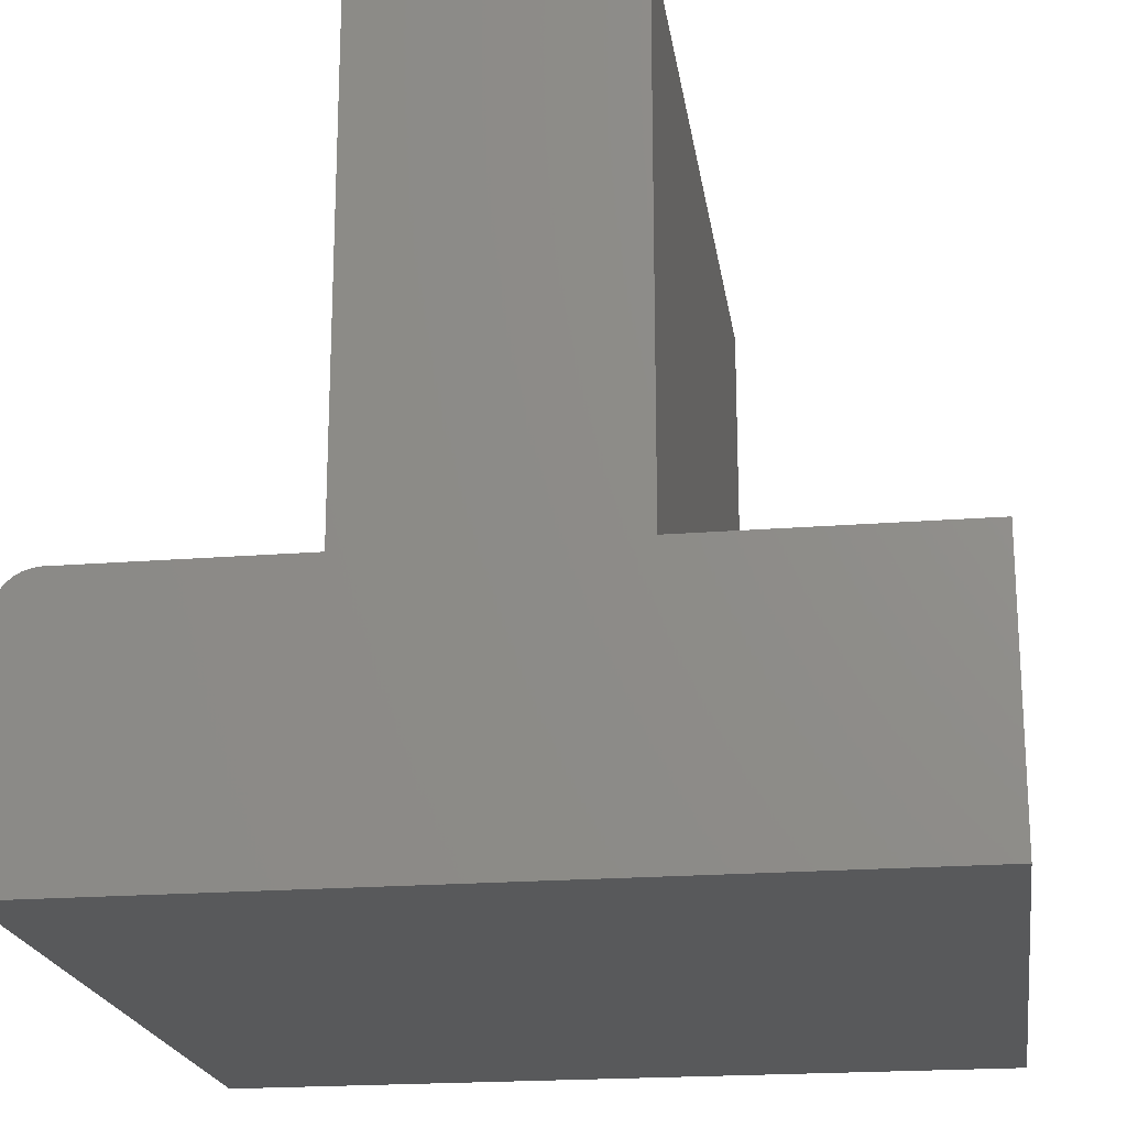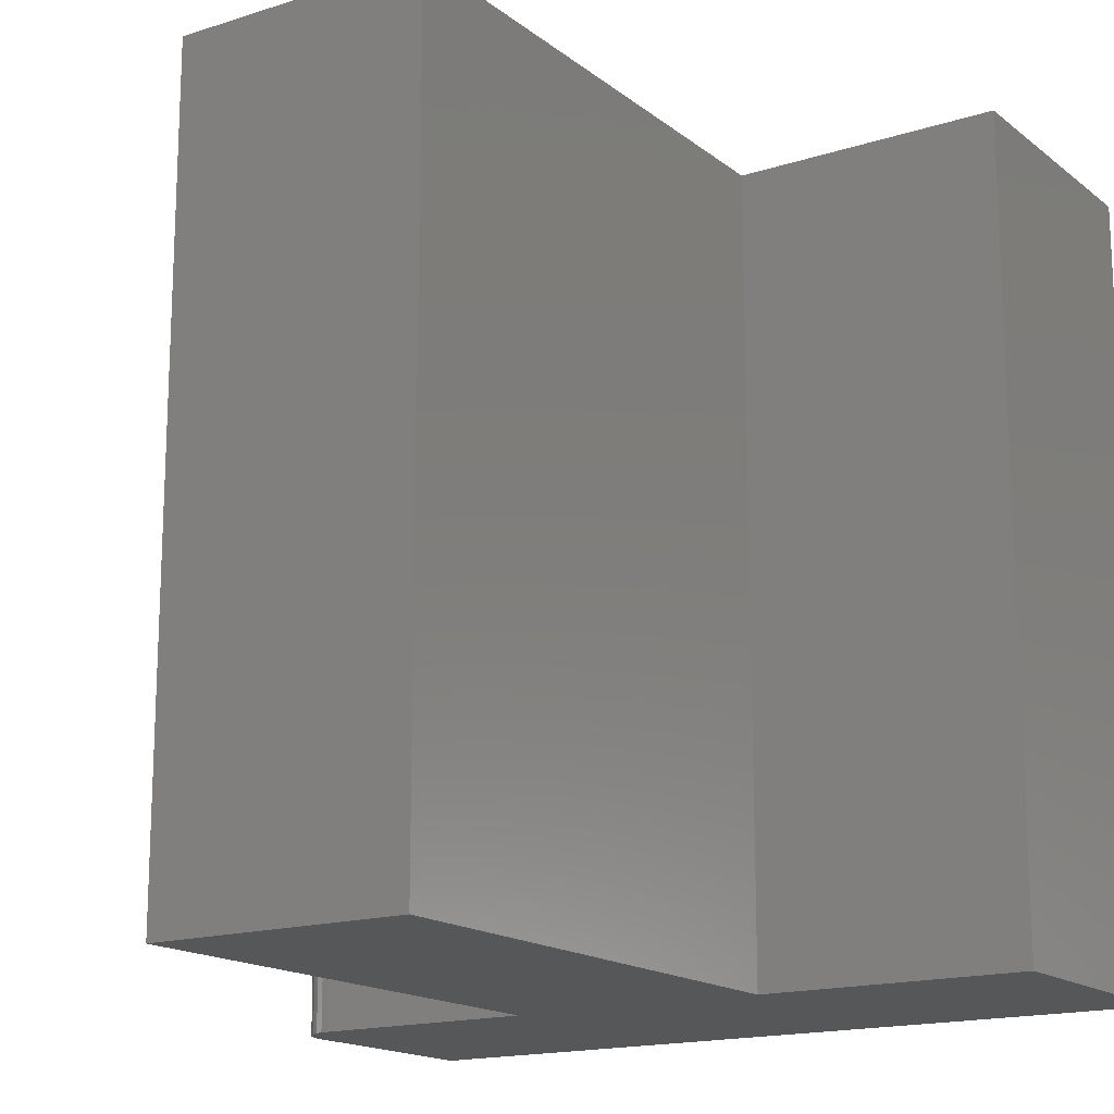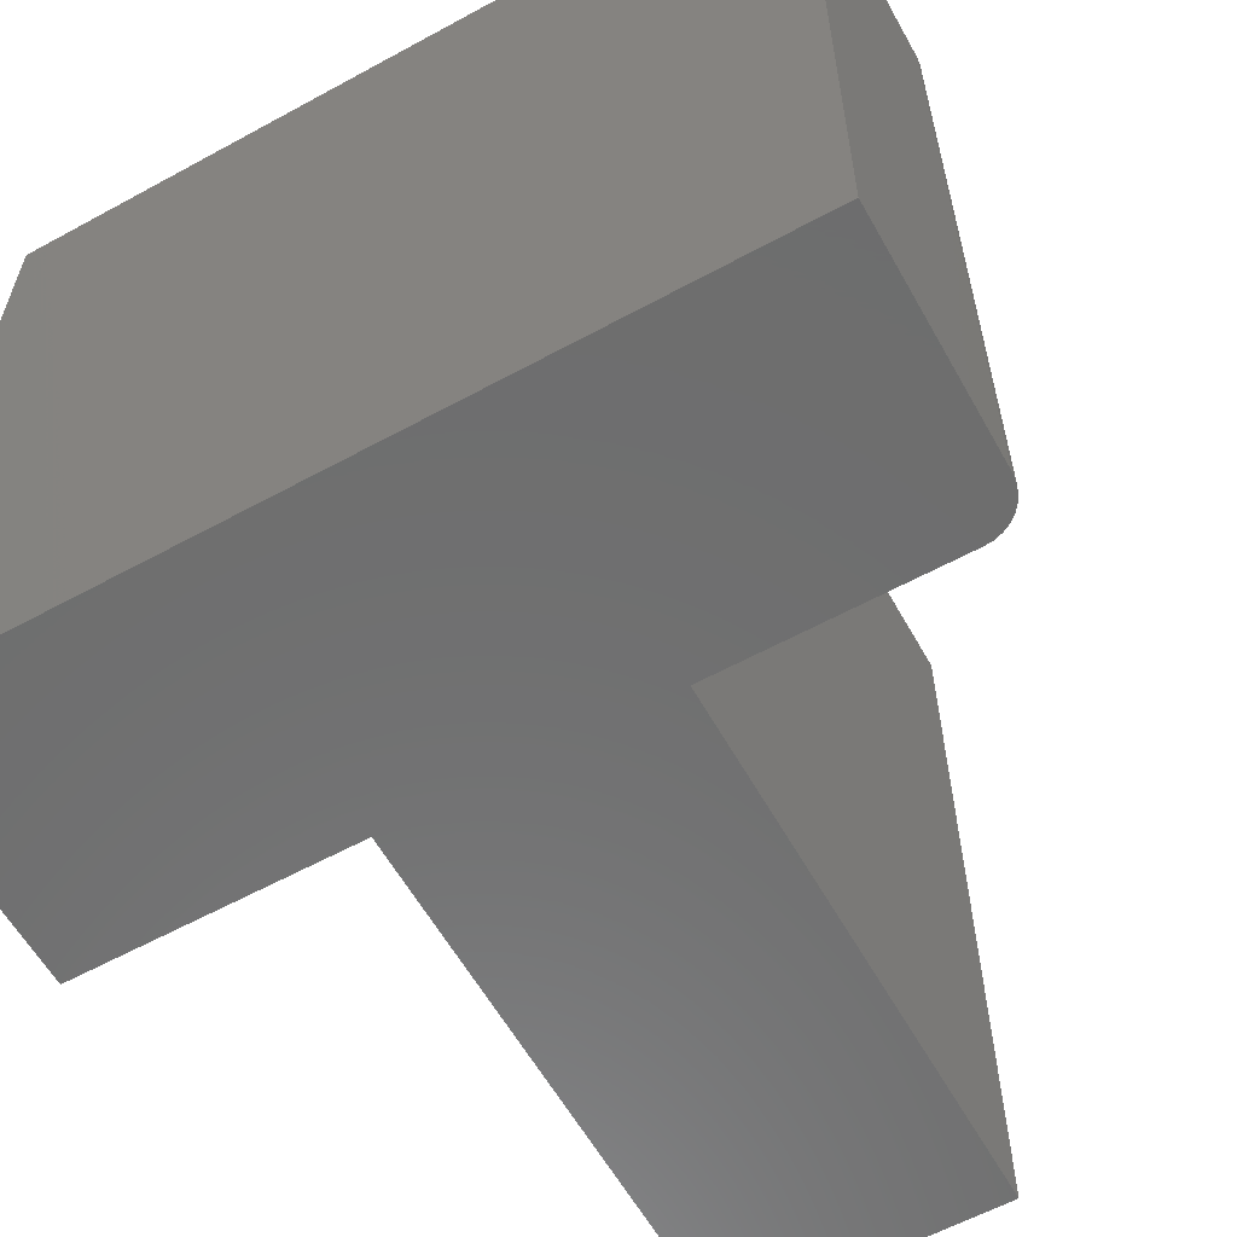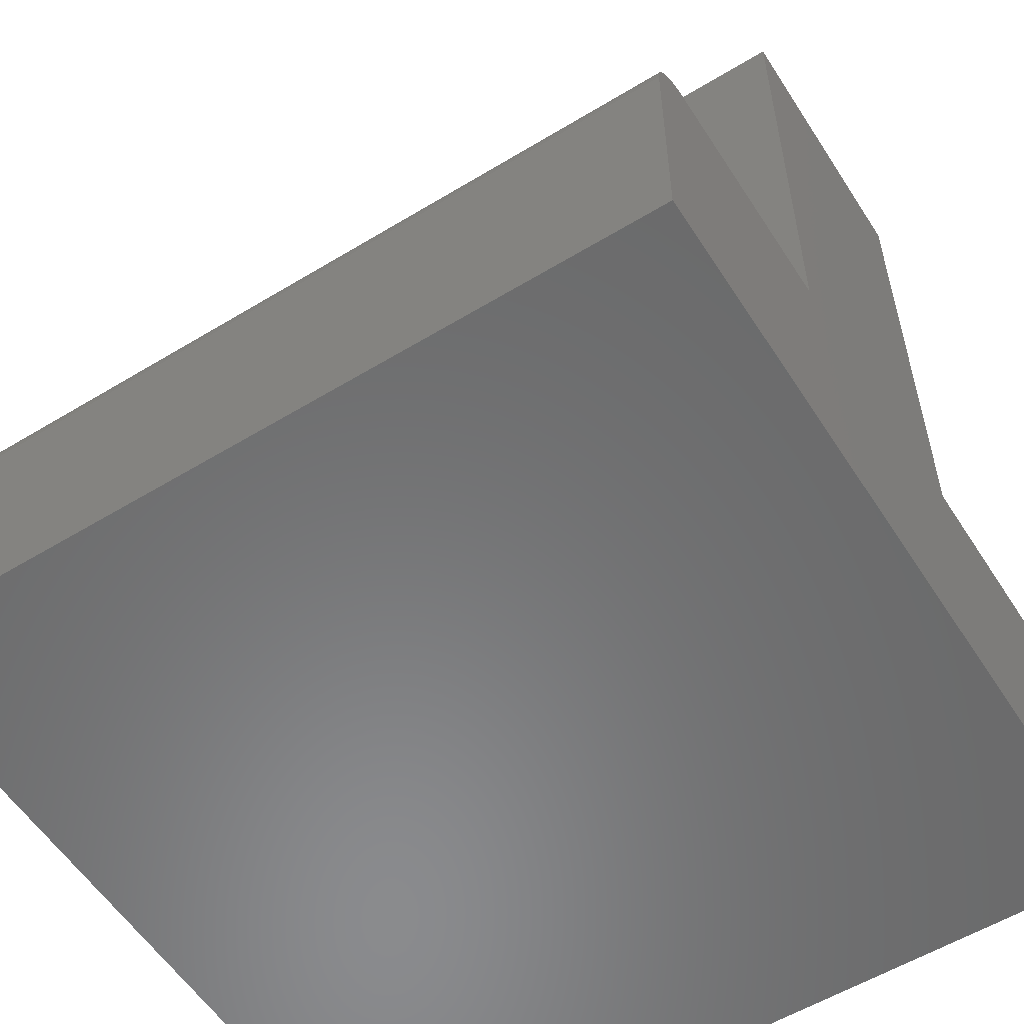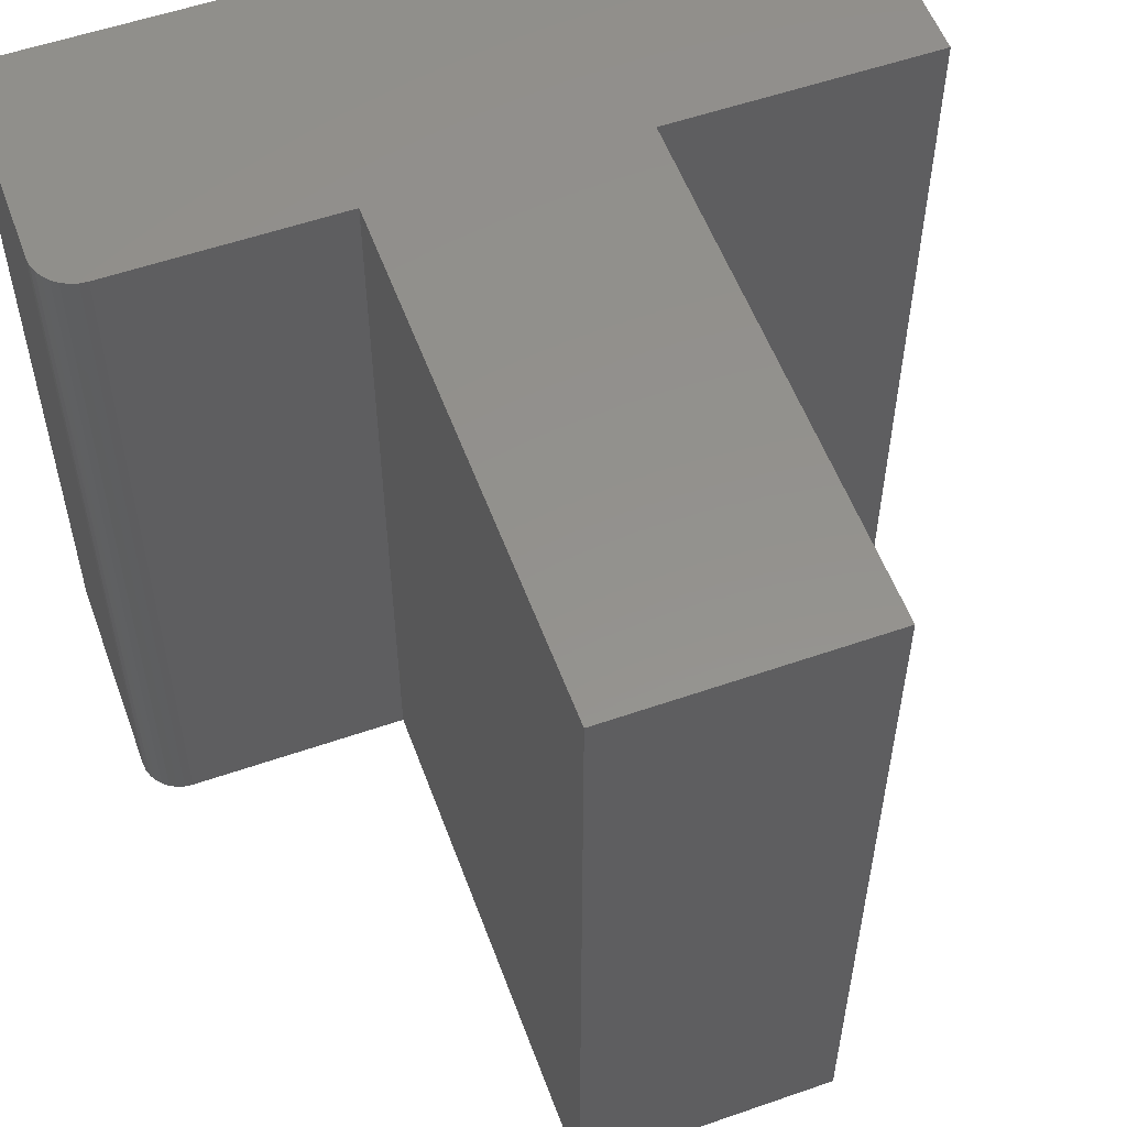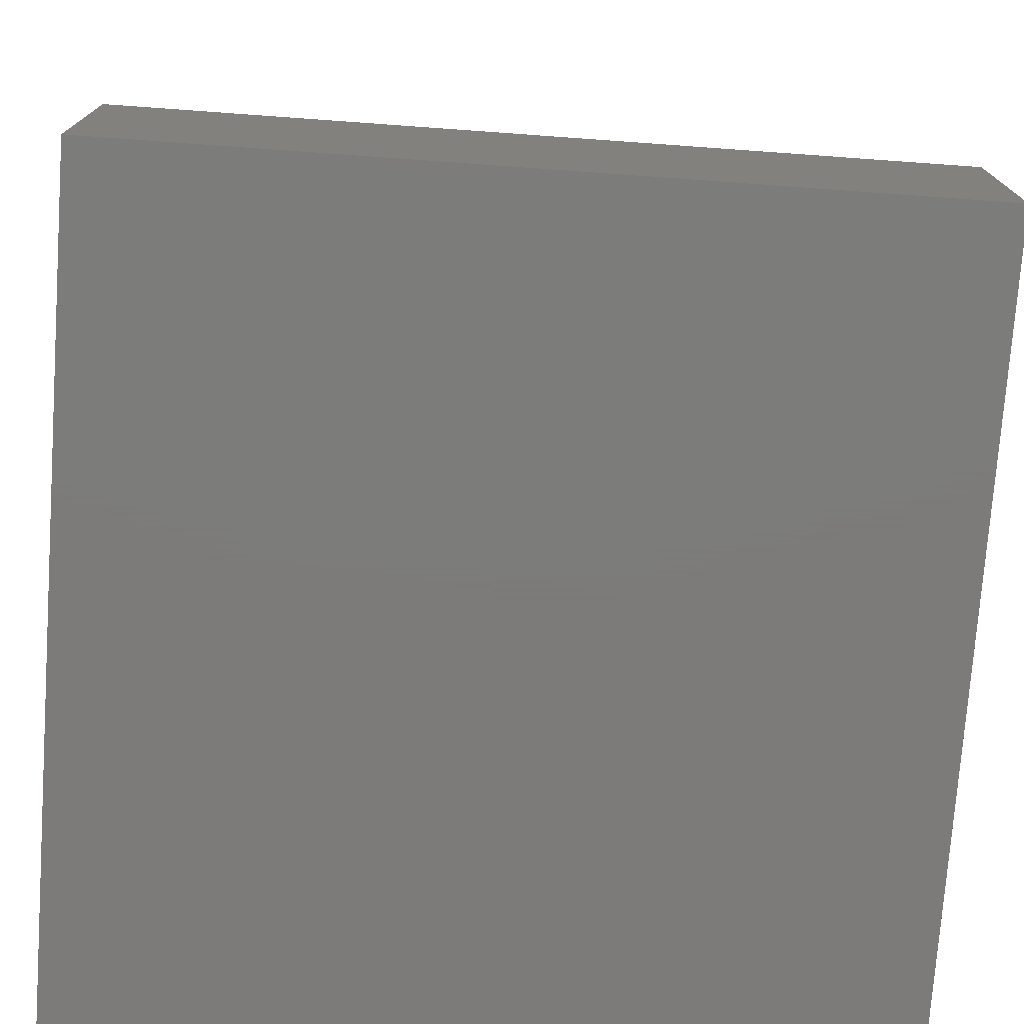
<metadata>
{"format":"stl","ext":"stl","renderer":"f3d","projection":"perspective","resolution":1024,"background":"white","views":[{"elev":-20.4,"azim":8.2,"up":"+Z"},{"elev":-16.4,"azim":33.4,"up":"+Y"},{"elev":-59.9,"azim":-150.8,"up":"+Y"},{"elev":-56.5,"azim":-57.6,"up":"+Z"},{"elev":55.4,"azim":-20.1,"up":"+Y"},{"elev":-75.1,"azim":-94.1,"up":"+Z"}]}
</metadata>
<code>
# stl→obj: 32 verts, 60 faces
v 1.265e-16 -0.75 0.2526
v -0.7259 -0.75 0.2497
v -0.7326 -0.75 0.246
v -0.7386 -0.75 0.2412
v -0.7434 -0.75 0.2353
v -0.747 -0.75 0.2285
v -0.7492 -0.75 0.2212
v -0.75 -0.75 0.2136
v -0.75 -0.75 0
v 1.11e-16 -0.75 -4.592e-17
v -0.2526 -0.75 0.2526
v -0.4974 -0.75 0.2526
v -0.7109 -0.75 0.2526
v -0.7186 -0.75 0.2519
v -0.4974 -0.75 0.75
v -0.2526 -0.75 0.75
v 1.547e-17 8.327e-17 0.2526
v 0 8.327e-17 -4.592e-17
v -0.75 0 0
v -0.75 1.452e-33 0.2136
v -0.7492 8.333e-20 0.2212
v -0.747 3.301e-19 0.2285
v -0.7434 7.309e-19 0.2353
v -0.7386 1.27e-18 0.2412
v -0.7326 1.927e-18 0.246
v -0.7259 2.677e-18 0.2497
v -0.7186 3.491e-18 0.2519
v -0.7109 4.337e-18 0.2526
v -0.4974 2.805e-17 0.2526
v -0.2526 5.522e-17 0.2526
v -0.4974 2.805e-17 0.75
v -0.2526 5.522e-17 0.75
f 1 2 3
f 1 3 4
f 1 4 5
f 1 5 6
f 1 6 7
f 1 7 8
f 1 8 9
f 1 9 10
f 2 1 11
f 2 11 12
f 2 12 13
f 2 13 14
f 12 11 15
f 15 11 16
f 17 18 19
f 17 19 20
f 17 20 21
f 17 21 22
f 17 22 23
f 17 23 24
f 17 24 25
f 17 25 26
f 26 27 28
f 26 28 29
f 26 29 30
f 26 30 17
f 29 31 30
f 30 31 32
f 20 19 8
f 8 19 9
f 29 28 12
f 12 28 13
f 20 8 21
f 21 8 7
f 21 7 22
f 22 7 6
f 22 6 23
f 23 6 5
f 23 5 24
f 24 5 4
f 24 4 25
f 25 4 3
f 25 3 26
f 26 3 2
f 26 2 27
f 27 2 14
f 27 14 28
f 28 14 13
f 31 29 15
f 15 29 12
f 32 31 16
f 16 31 15
f 30 32 11
f 11 32 16
f 17 30 1
f 1 30 11
f 18 17 10
f 10 17 1
f 19 18 9
f 9 18 10

</code>
